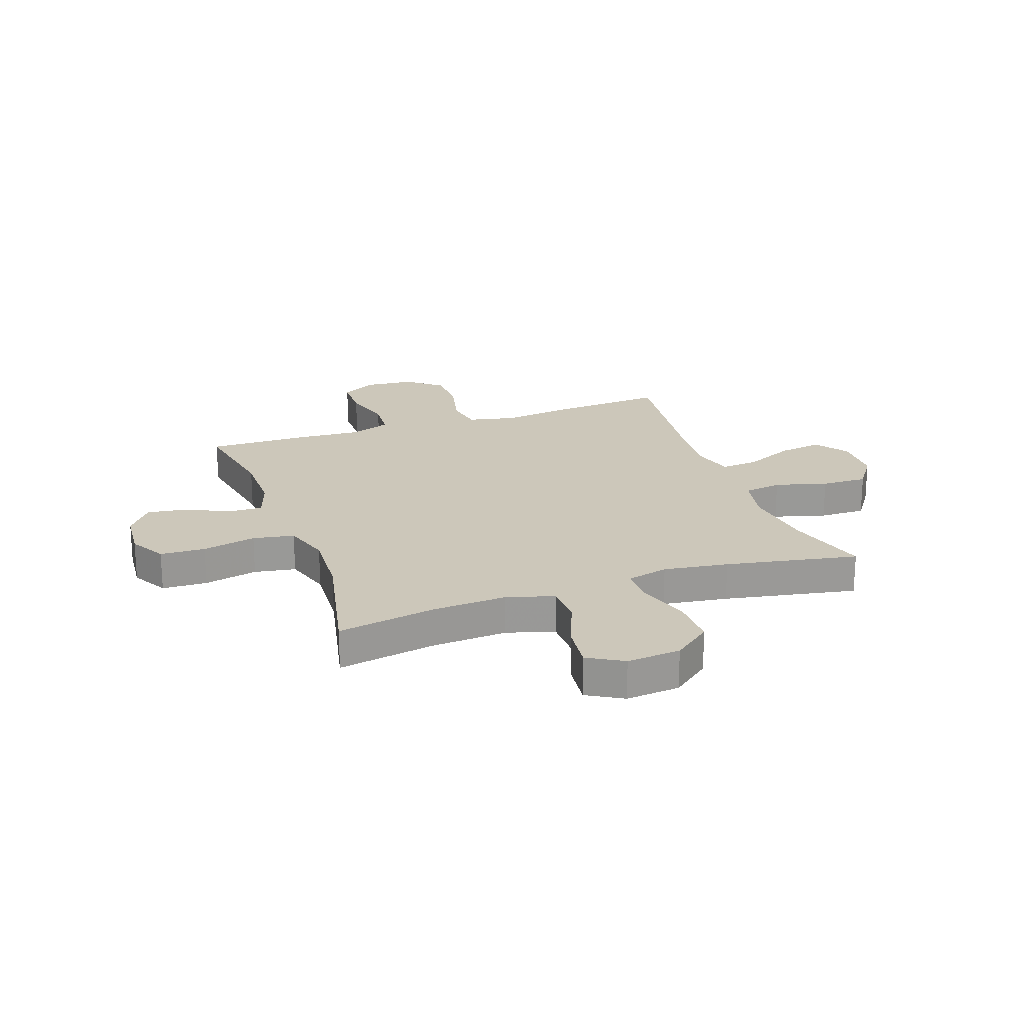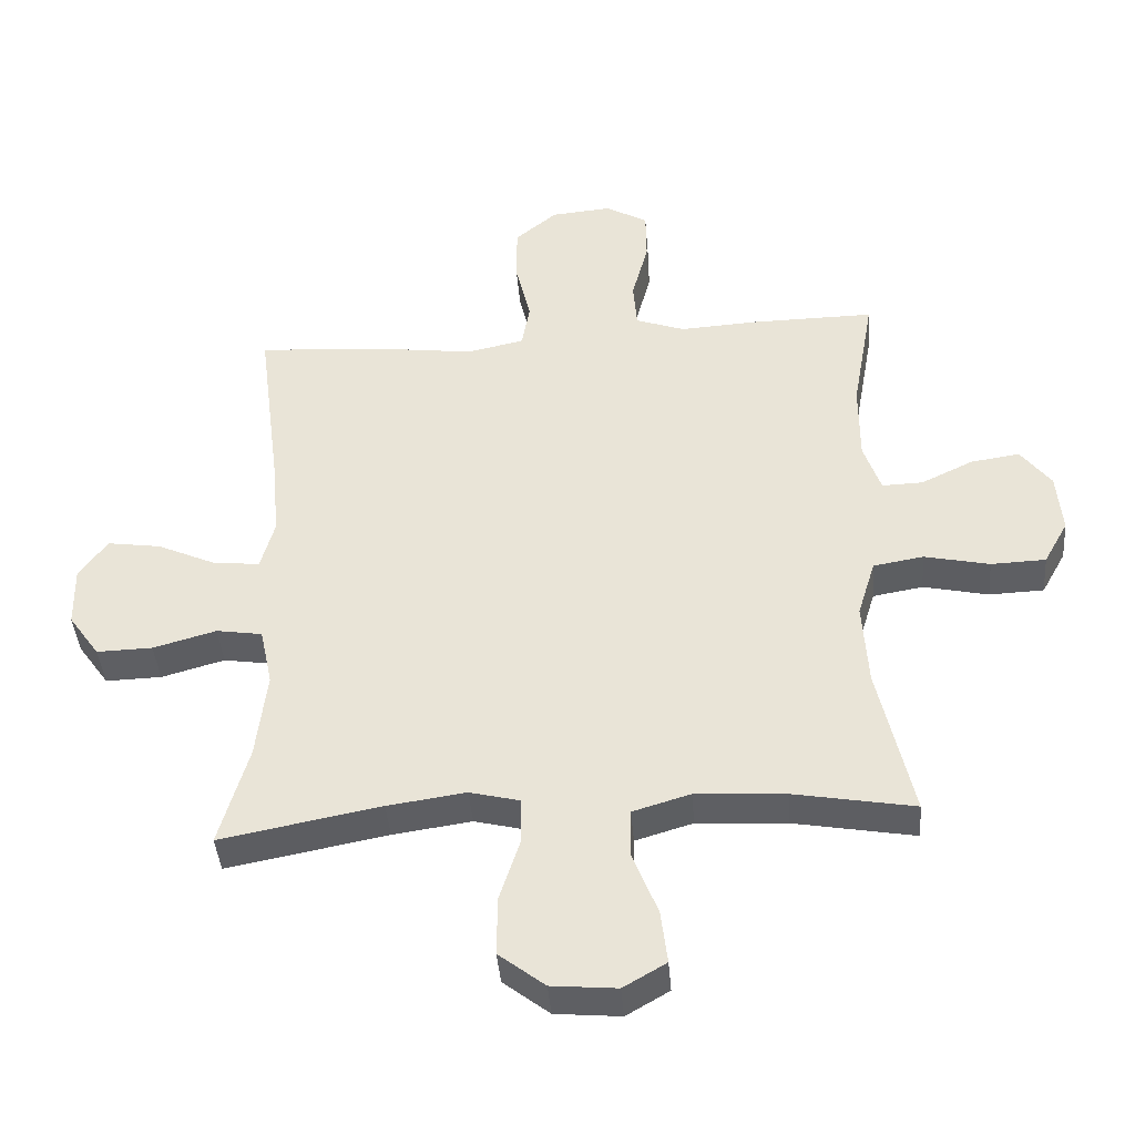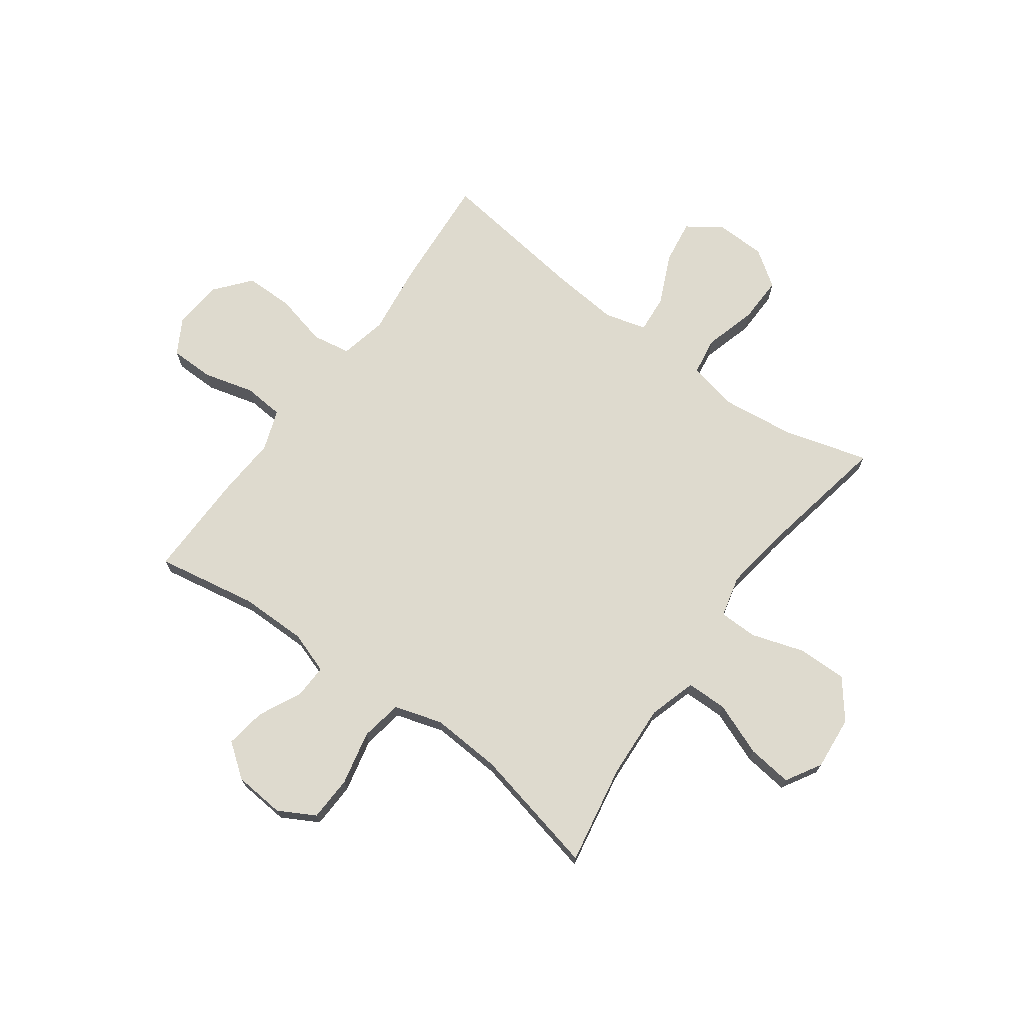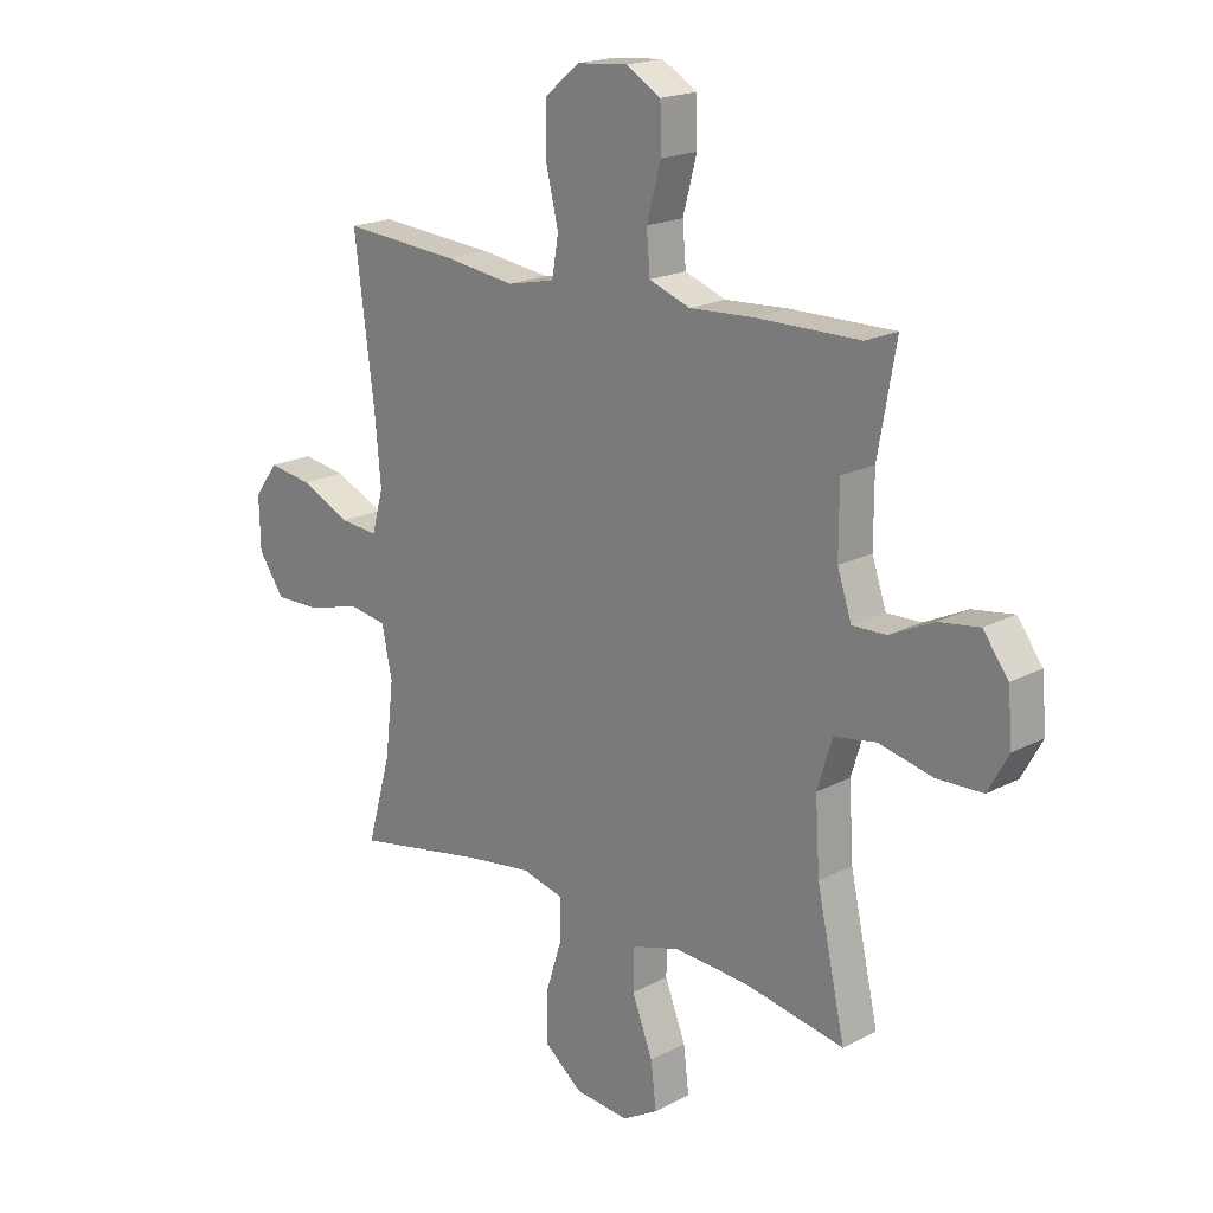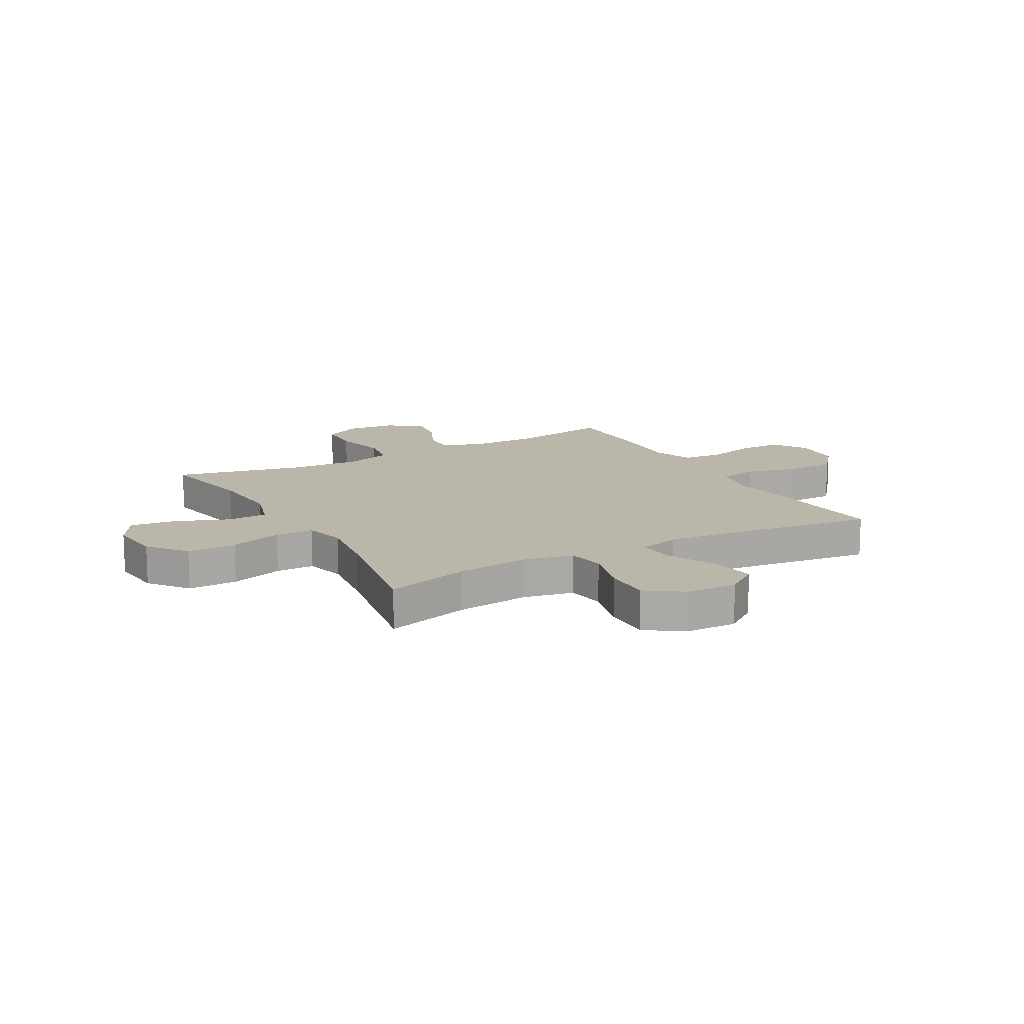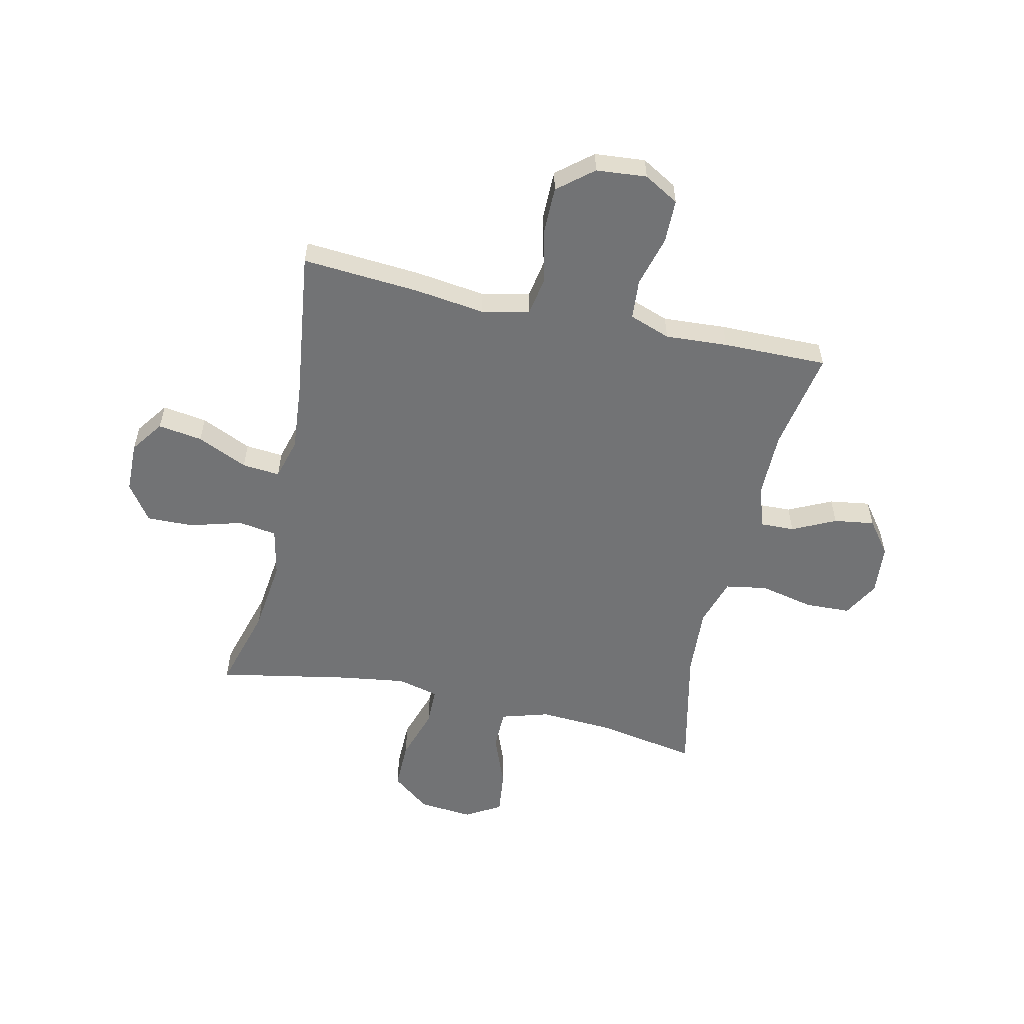
<metadata>
{"format":"obj","ext":"obj","renderer":"f3d","projection":"perspective","resolution":1024,"background":"white","views":[{"elev":21.5,"azim":160.5,"up":"+Y"},{"elev":-41.5,"azim":4.6,"up":"+Z"},{"elev":71.1,"azim":126.1,"up":"+Y"},{"elev":19.1,"azim":45.3,"up":"+Z"},{"elev":13.9,"azim":-119.3,"up":"+Y"},{"elev":-55.8,"azim":-12.6,"up":"+Y"}]}
</metadata>
<code>
v 0.5 0.07 0.5
v 0.467 0.07 0.315
v 0.467 0.07 0.193
v 0.493 0.07 0.116
v 0.555 0.07 0.118
v 0.634 0.07 0.156
v 0.708 0.07 0.167
v 0.754 0.07 0.106
v 0.762 0.07 0.013
v 0.725 0.07 -0.054
v 0.642 0.07 -0.057
v 0.543 0.07 -0.035
v 0.467 0.07 -0.048
v 0.44 0.07 -0.136
v 0.448 0.07 -0.265
v 0.5 0.07 -0.5
v 0.317 0.07 -0.467
v 0.181 0.07 -0.459
v 0.094 0.07 -0.485
v 0.093 0.07 -0.56
v 0.131 0.07 -0.657
v 0.141 0.07 -0.739
v 0.076 0.07 -0.777
v -0.023 0.07 -0.768
v -0.093 0.07 -0.713
v -0.092 0.07 -0.623
v -0.061 0.07 -0.526
v -0.062 0.07 -0.456
v -0.138 0.07 -0.437
v -0.257 0.07 -0.454
v -0.5 0.07 -0.5
v -0.456 0.07 -0.345
v -0.44 0.07 -0.21
v -0.459 0.07 -0.12
v -0.529 0.07 -0.109
v -0.625 0.07 -0.136
v -0.71 0.07 -0.138
v -0.757 0.07 -0.071
v -0.759 0.07 0.023
v -0.716 0.07 0.083
v -0.635 0.07 0.071
v -0.543 0.07 0.029
v -0.474 0.07 0.023
v -0.453 0.07 0.099
v -0.464 0.07 0.222
v -0.5 0.07 0.5
v -0.287 0.07 0.484
v -0.158 0.07 0.467
v -0.071 0.07 0.486
v -0.059 0.07 0.556
v -0.082 0.07 0.652
v -0.082 0.07 0.741
v -0.018 0.07 0.794
v 0.074 0.07 0.802
v 0.138 0.07 0.765
v 0.139 0.07 0.685
v 0.114 0.07 0.591
v 0.12 0.07 0.518
v 0.195 0.07 0.491
v 0.309 0.07 0.498
v 0.5 0 0.5
v 0.467 0 0.315
v 0.467 0 0.193
v 0.493 0 0.116
v 0.555 0 0.118
v 0.634 0 0.156
v 0.708 0 0.167
v 0.754 0 0.106
v 0.762 0 0.013
v 0.725 0 -0.054
v 0.642 0 -0.057
v 0.543 0 -0.035
v 0.467 0 -0.048
v 0.44 0 -0.136
v 0.448 0 -0.265
v 0.5 0 -0.5
v 0.317 0 -0.467
v 0.181 0 -0.459
v 0.094 0 -0.485
v 0.093 0 -0.56
v 0.131 0 -0.657
v 0.141 0 -0.739
v 0.076 0 -0.777
v -0.023 0 -0.768
v -0.093 0 -0.713
v -0.092 0 -0.623
v -0.061 0 -0.526
v -0.062 0 -0.456
v -0.138 0 -0.437
v -0.257 0 -0.454
v -0.5 0 -0.5
v -0.456 0 -0.345
v -0.44 0 -0.21
v -0.459 0 -0.12
v -0.529 0 -0.109
v -0.625 0 -0.136
v -0.71 0 -0.138
v -0.757 0 -0.071
v -0.759 0 0.023
v -0.716 0 0.083
v -0.635 0 0.071
v -0.543 0 0.029
v -0.474 0 0.023
v -0.453 0 0.099
v -0.464 0 0.222
v -0.5 0 0.5
v -0.287 0 0.484
v -0.158 0 0.467
v -0.071 0 0.486
v -0.059 0 0.556
v -0.082 0 0.652
v -0.082 0 0.741
v -0.018 0 0.794
v 0.074 0 0.802
v 0.138 0 0.765
v 0.139 0 0.685
v 0.114 0 0.591
v 0.12 0 0.518
v 0.195 0 0.491
v 0.309 0 0.498
f 59 60 1 2
f 58 59 2 3
f 54 55 56 57
f 54 57 58
f 53 54 58
f 50 51 52 53
f 49 50 53 58
f 48 49 58 3
f 45 46 47 48
f 44 45 48 3
f 39 40 41 42
f 39 42 43
f 38 39 43
f 35 36 37 38
f 34 35 38 43
f 33 34 43 44
f 30 31 32
f 29 30 32 33
f 28 29 33 44
f 24 25 26 27
f 24 27 28
f 23 24 28
f 20 21 22 23
f 19 20 23 28
f 18 19 28 44
f 15 16 17
f 14 15 17 18
f 13 14 18 44
f 9 10 11 12
f 5 6 7 8
f 4 5 8 9
f 13 44 3 4
f 4 9 12 13
f 62 61 120 119
f 63 62 119 118
f 117 116 115 114
f 118 117 114
f 118 114 113
f 113 112 111 110
f 118 113 110 109
f 63 118 109 108
f 108 107 106 105
f 63 108 105 104
f 102 101 100 99
f 103 102 99
f 103 99 98
f 98 97 96 95
f 103 98 95 94
f 104 103 94 93
f 92 91 90
f 93 92 90 89
f 104 93 89 88
f 87 86 85 84
f 88 87 84
f 88 84 83
f 83 82 81 80
f 88 83 80 79
f 104 88 79 78
f 77 76 75
f 78 77 75 74
f 104 78 74 73
f 72 71 70 69
f 68 67 66 65
f 69 68 65 64
f 64 63 104 73
f 73 72 69 64
f 1 61 62 2
f 2 62 63 3
f 3 63 64 4
f 4 64 65 5
f 5 65 66 6
f 6 66 67 7
f 7 67 68 8
f 8 68 69 9
f 9 69 70 10
f 10 70 71 11
f 11 71 72 12
f 12 72 73 13
f 13 73 74 14
f 14 74 75 15
f 15 75 76 16
f 16 76 77 17
f 17 77 78 18
f 18 78 79 19
f 19 79 80 20
f 20 80 81 21
f 21 81 82 22
f 22 82 83 23
f 23 83 84 24
f 24 84 85 25
f 25 85 86 26
f 26 86 87 27
f 27 87 88 28
f 28 88 89 29
f 29 89 90 30
f 30 90 91 31
f 31 91 92 32
f 32 92 93 33
f 33 93 94 34
f 34 94 95 35
f 35 95 96 36
f 36 96 97 37
f 37 97 98 38
f 38 98 99 39
f 39 99 100 40
f 40 100 101 41
f 41 101 102 42
f 42 102 103 43
f 43 103 104 44
f 44 104 105 45
f 45 105 106 46
f 46 106 107 47
f 47 107 108 48
f 48 108 109 49
f 49 109 110 50
f 50 110 111 51
f 51 111 112 52
f 52 112 113 53
f 53 113 114 54
f 54 114 115 55
f 55 115 116 56
f 56 116 117 57
f 57 117 118 58
f 58 118 119 59
f 59 119 120 60
f 60 120 61 1

</code>
